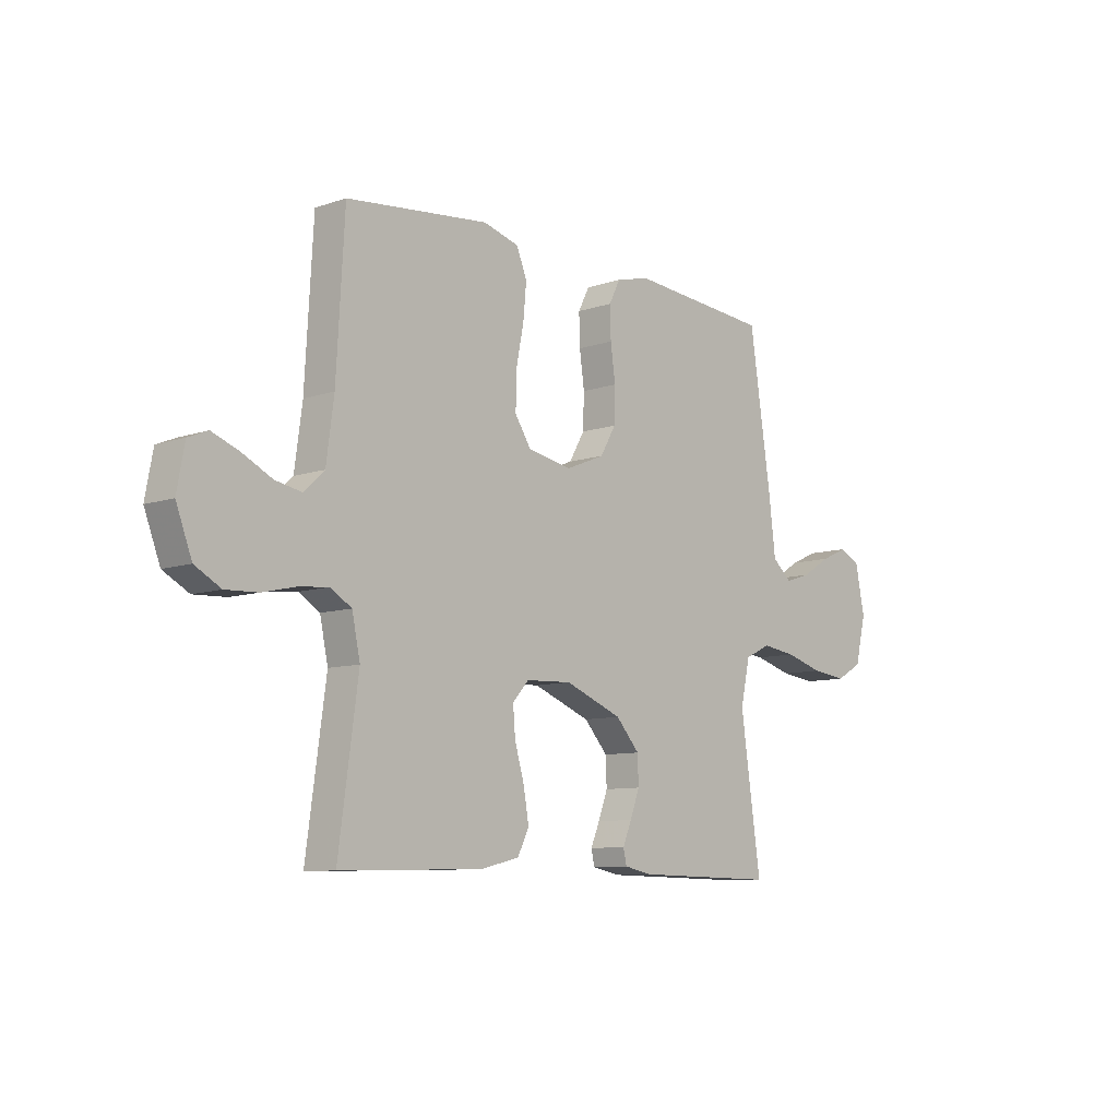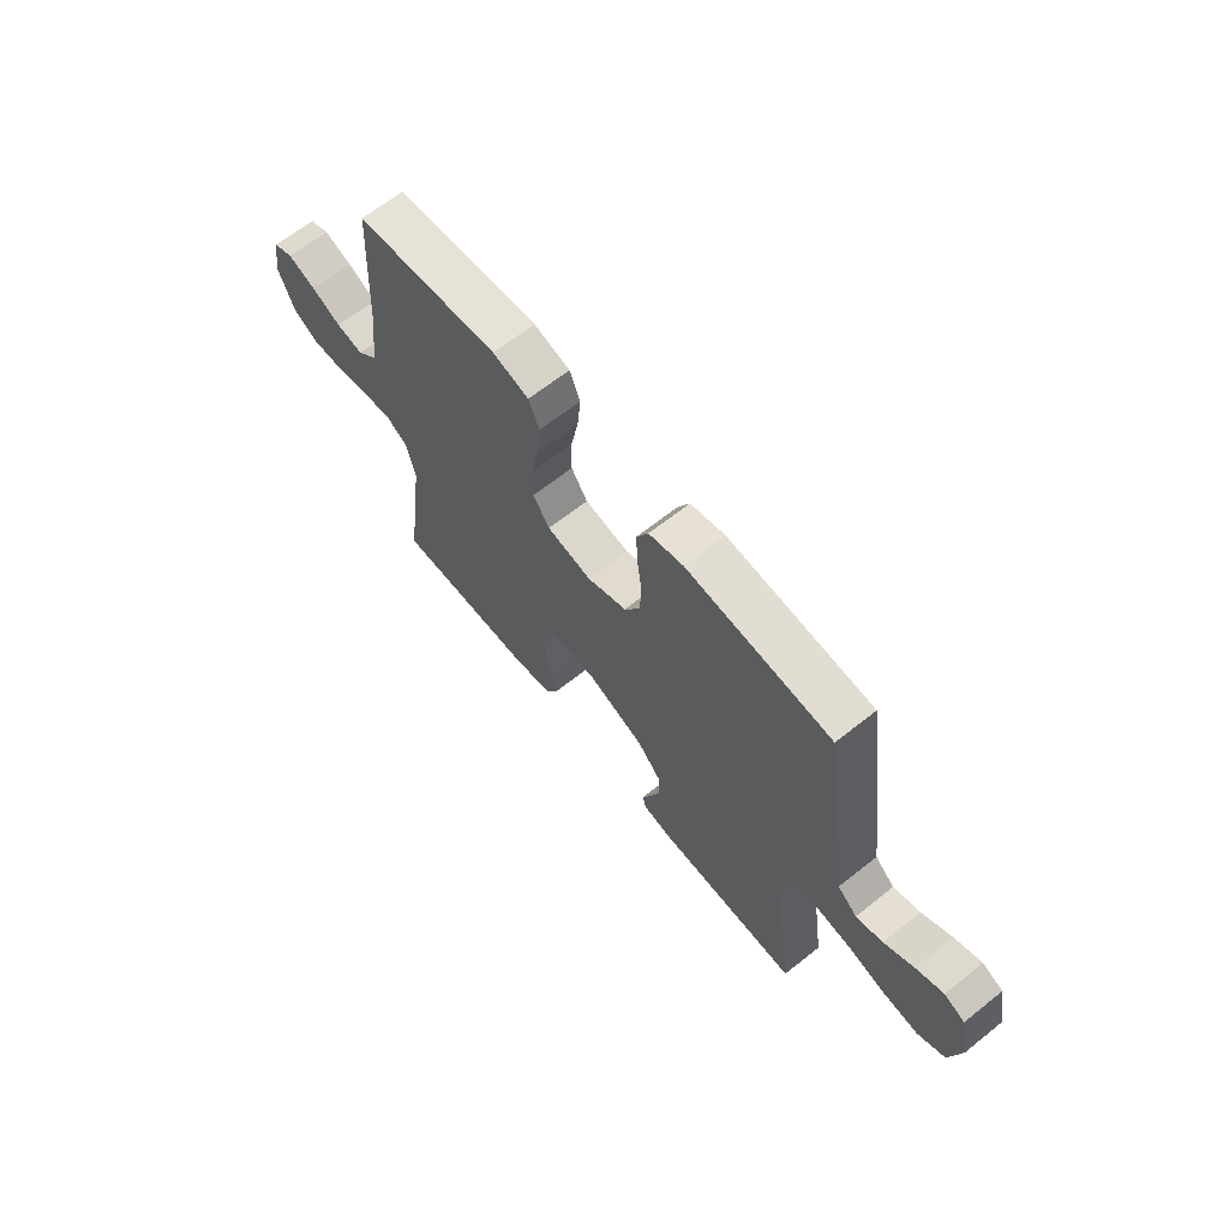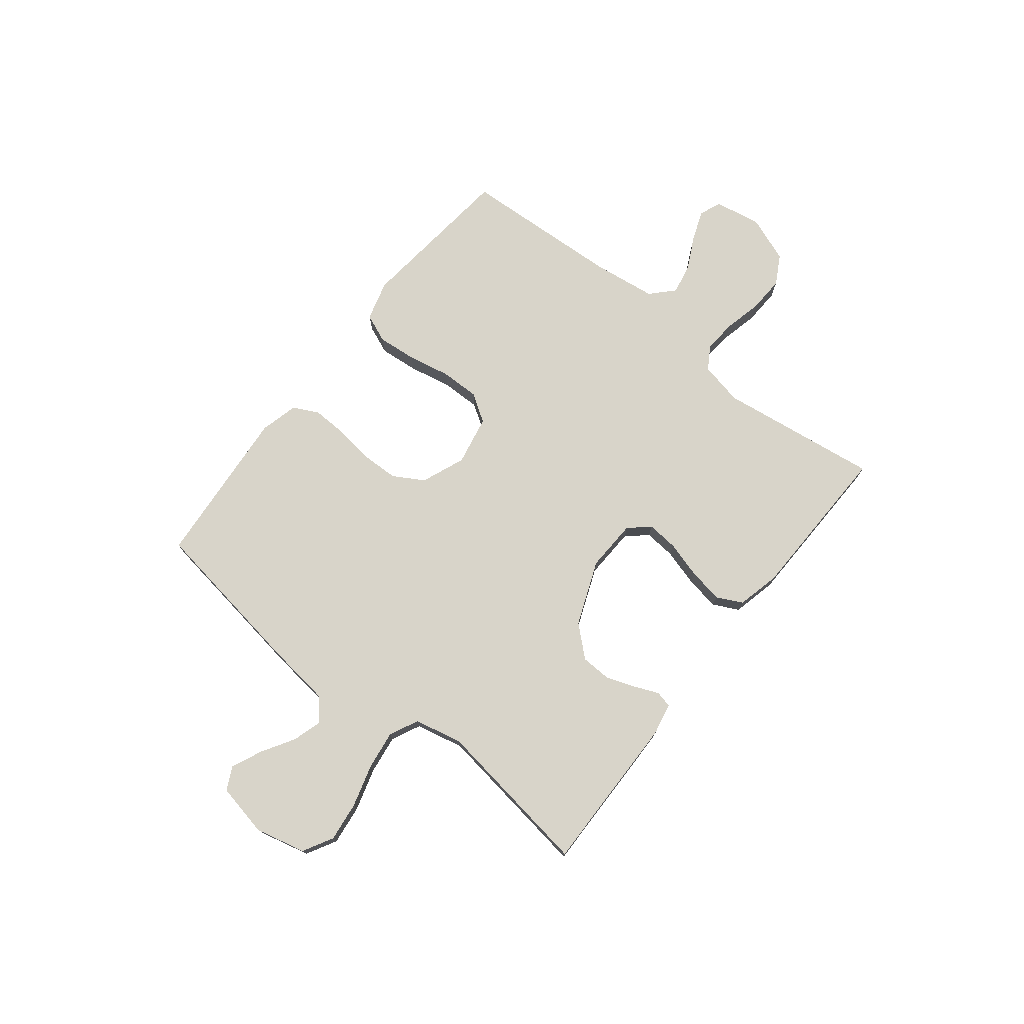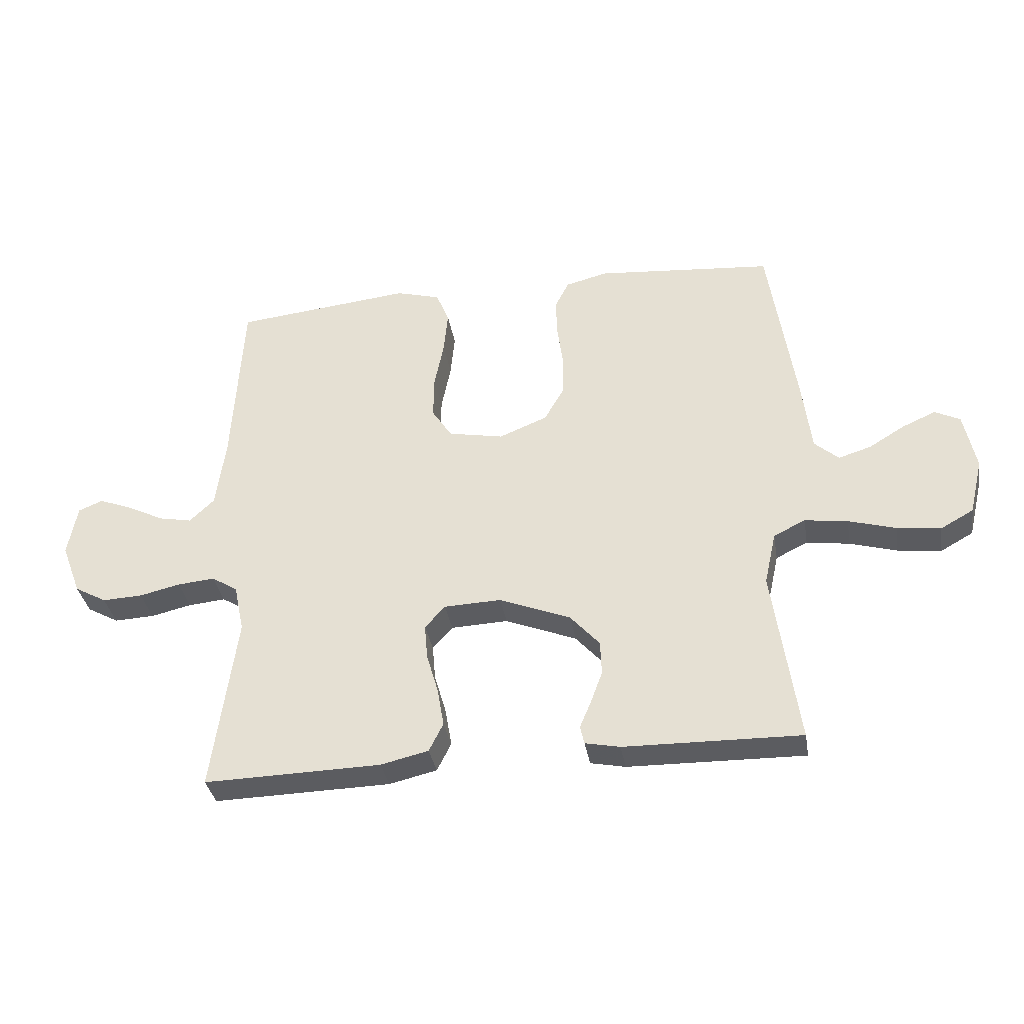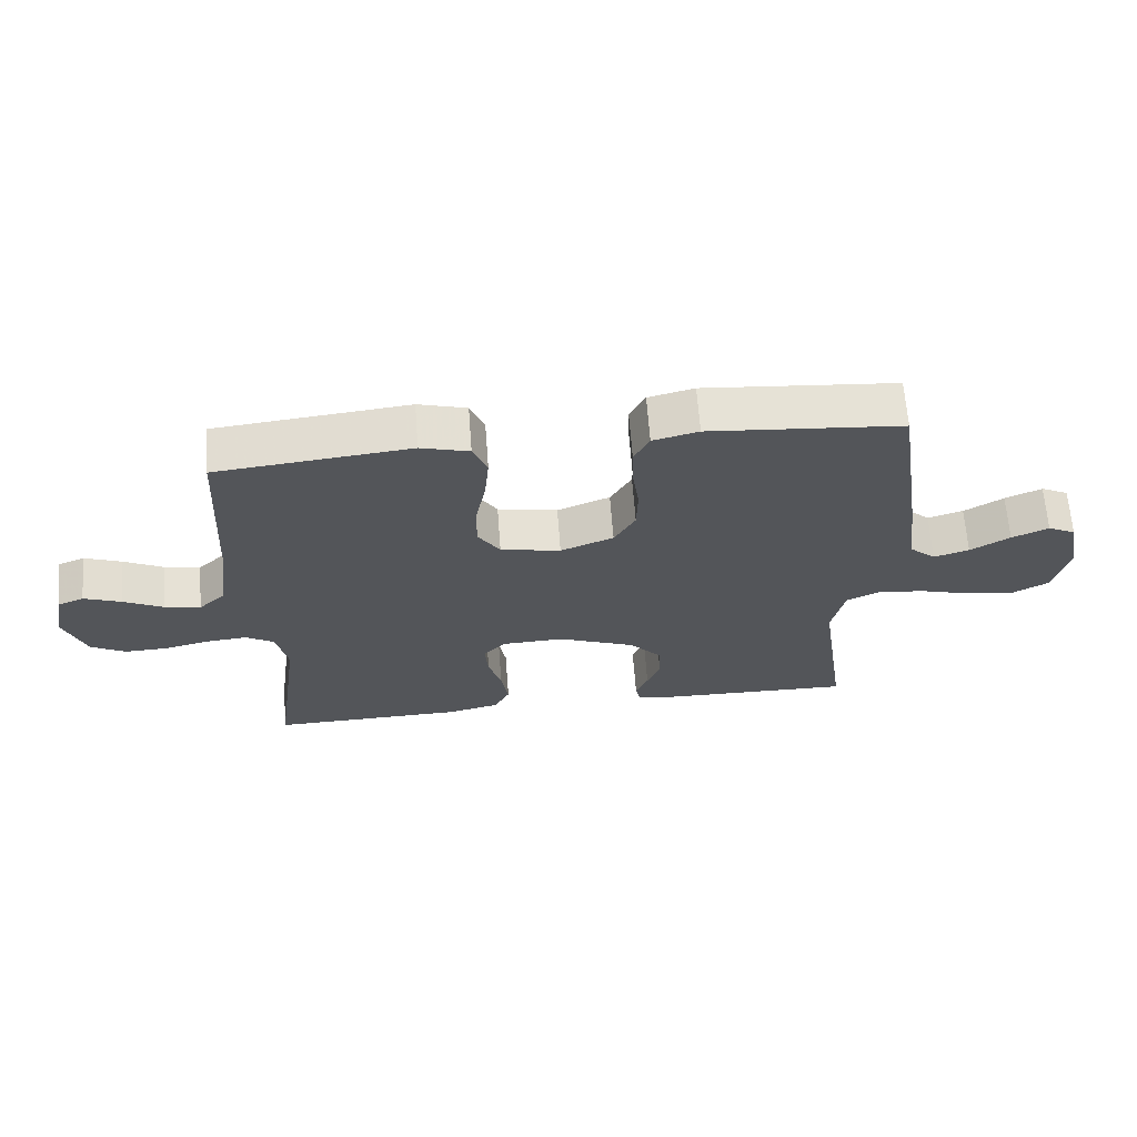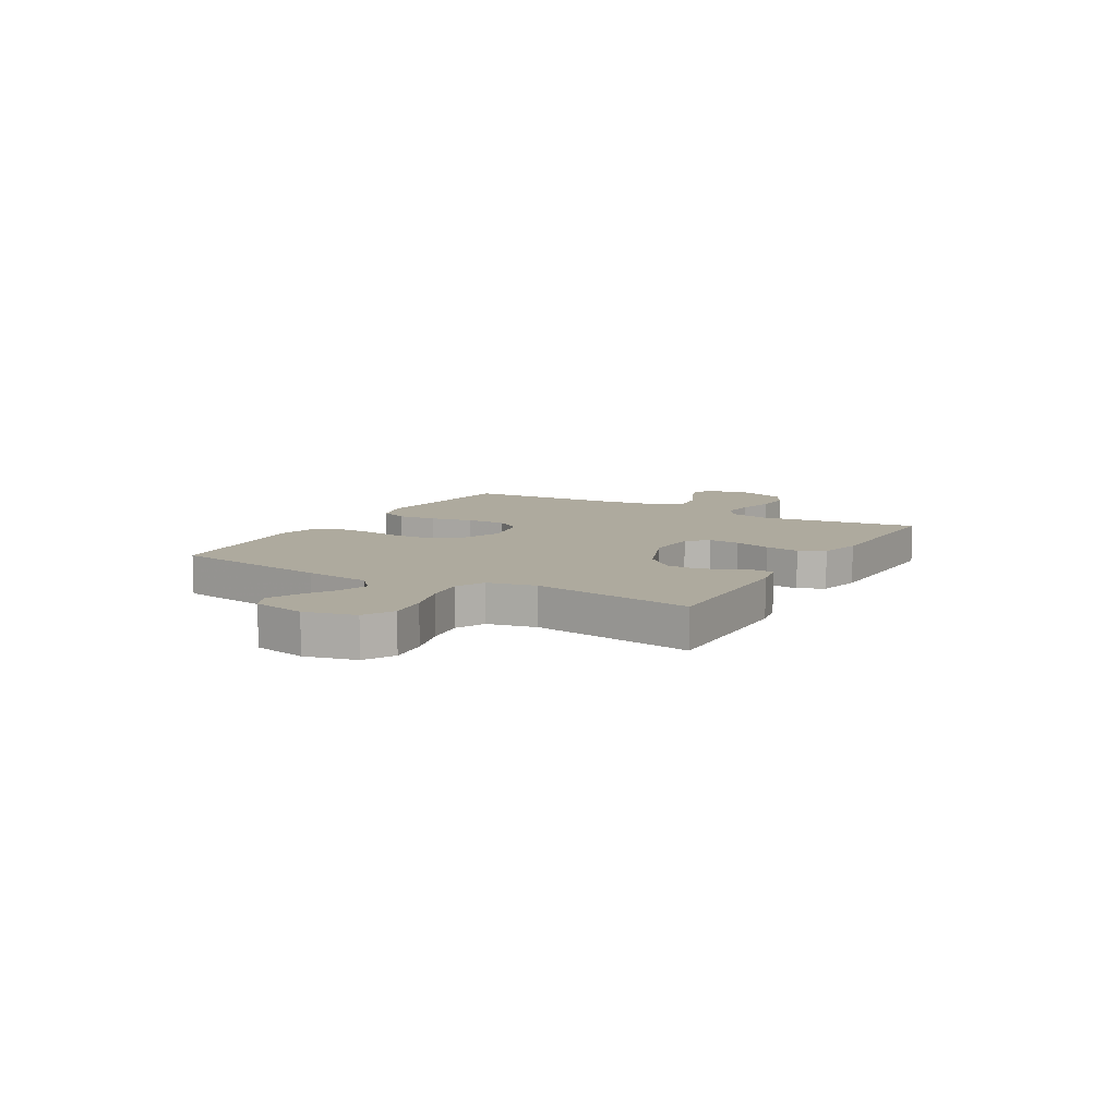
<metadata>
{"format":"obj","ext":"obj","renderer":"f3d","projection":"perspective","resolution":1024,"background":"white","views":[{"elev":-9.0,"azim":-47.9,"up":"+Z"},{"elev":65.2,"azim":51.3,"up":"+Z"},{"elev":75.1,"azim":128.4,"up":"+Y"},{"elev":-34.8,"azim":9.4,"up":"+Z"},{"elev":65.3,"azim":-4.3,"up":"+Z"},{"elev":9.3,"azim":120.0,"up":"+Y"}]}
</metadata>
<code>
v -0.5 0.07 -0.5
v -0.459 0.07 -0.2
v -0.476 0.07 -0.119
v -0.52 0.07 -0.092
v -0.583 0.07 -0.098
v -0.652 0.07 -0.114
v -0.72 0.07 -0.117
v -0.774 0.07 -0.087
v -0.807 0.07 0
v -0.791 0.07 0.087
v -0.75 0.07 0.104
v -0.693 0.07 0.082
v -0.631 0.07 0.051
v -0.575 0.07 0.04
v -0.533 0.07 0.08
v -0.517 0.07 0.2
v -0.5 0.07 0.5
v -0.2 0.07 0.532
v -0.125 0.07 0.511
v -0.103 0.07 0.457
v -0.11 0.07 0.384
v -0.126 0.07 0.304
v -0.127 0.07 0.231
v -0.093 0.07 0.179
v 0 0.07 0.161
v 0.082 0.07 0.194
v 0.115 0.07 0.251
v 0.117 0.07 0.322
v 0.107 0.07 0.395
v 0.105 0.07 0.46
v 0.129 0.07 0.507
v 0.2 0.07 0.525
v 0.5 0.07 0.5
v 0.545 0.07 0.2
v 0.56 0.07 0.077
v 0.601 0.07 0.041
v 0.656 0.07 0.058
v 0.717 0.07 0.095
v 0.774 0.07 0.12
v 0.817 0.07 0.099
v 0.837 0.07 0
v 0.814 0.07 -0.095
v 0.758 0.07 -0.126
v 0.684 0.07 -0.117
v 0.604 0.07 -0.094
v 0.531 0.07 -0.084
v 0.477 0.07 -0.11
v 0.457 0.07 -0.2
v 0.5 0.07 -0.5
v 0.2 0.07 -0.495
v 0.141 0.07 -0.483
v 0.134 0.07 -0.452
v 0.153 0.07 -0.407
v 0.173 0.07 -0.353
v 0.171 0.07 -0.295
v 0.121 0.07 -0.239
v 0 0.07 -0.191
v -0.097 0.07 -0.195
v -0.131 0.07 -0.233
v -0.126 0.07 -0.292
v -0.106 0.07 -0.361
v -0.095 0.07 -0.426
v -0.119 0.07 -0.474
v -0.2 0.07 -0.493
v -0.5 0 -0.5
v -0.459 0 -0.2
v -0.476 0 -0.119
v -0.52 0 -0.092
v -0.583 0 -0.098
v -0.652 0 -0.114
v -0.72 0 -0.117
v -0.774 0 -0.087
v -0.807 0 0
v -0.791 0 0.087
v -0.75 0 0.104
v -0.693 0 0.082
v -0.631 0 0.051
v -0.575 0 0.04
v -0.533 0 0.08
v -0.517 0 0.2
v -0.5 0 0.5
v -0.2 0 0.532
v -0.125 0 0.511
v -0.103 0 0.457
v -0.11 0 0.384
v -0.126 0 0.304
v -0.127 0 0.231
v -0.093 0 0.179
v 0 0 0.161
v 0.082 0 0.194
v 0.115 0 0.251
v 0.117 0 0.322
v 0.107 0 0.395
v 0.105 0 0.46
v 0.129 0 0.507
v 0.2 0 0.525
v 0.5 0 0.5
v 0.545 0 0.2
v 0.56 0 0.077
v 0.601 0 0.041
v 0.656 0 0.058
v 0.717 0 0.095
v 0.774 0 0.12
v 0.817 0 0.099
v 0.837 0 0
v 0.814 0 -0.095
v 0.758 0 -0.126
v 0.684 0 -0.117
v 0.604 0 -0.094
v 0.531 0 -0.084
v 0.477 0 -0.11
v 0.457 0 -0.2
v 0.5 0 -0.5
v 0.2 0 -0.495
v 0.141 0 -0.483
v 0.134 0 -0.452
v 0.153 0 -0.407
v 0.173 0 -0.353
v 0.171 0 -0.295
v 0.121 0 -0.239
v 0 0 -0.191
v -0.097 0 -0.195
v -0.131 0 -0.233
v -0.126 0 -0.292
v -0.106 0 -0.361
v -0.095 0 -0.426
v -0.119 0 -0.474
v -0.2 0 -0.493
f 64 1 2
f 63 64 2
f 62 63 2
f 61 62 2
f 60 61 2
f 59 60 2 3
f 58 59 3 4
f 57 58 4
f 51 52 53
f 50 51 53
f 49 50 53
f 48 49 53
f 47 48 53 54
f 43 44 45
f 42 43 45
f 41 42 45
f 40 41 45
f 39 40 45
f 38 39 45
f 37 38 45
f 36 37 45 46
f 35 36 46 47
f 34 35 47
f 33 34 47
f 32 33 47
f 31 32 47
f 30 31 47
f 29 30 47
f 28 29 47
f 20 21 22
f 19 20 22
f 18 19 22
f 17 18 22
f 16 17 22
f 15 16 22 23
f 14 15 23 24
f 11 12 13
f 10 11 13
f 9 10 13
f 8 9 13
f 7 8 13
f 6 7 13
f 5 6 13
f 4 5 13 14
f 14 24 25
f 4 14 25
f 57 4 25
f 47 54 55
f 47 55 56
f 28 47 56
f 27 28 56
f 26 27 56 57
f 25 26 57
f 66 65 128
f 66 128 127
f 66 127 126
f 66 126 125
f 66 125 124
f 67 66 124 123
f 68 67 123 122
f 68 122 121
f 117 116 115
f 117 115 114
f 117 114 113
f 117 113 112
f 118 117 112 111
f 109 108 107
f 109 107 106
f 109 106 105
f 109 105 104
f 109 104 103
f 109 103 102
f 109 102 101
f 110 109 101 100
f 111 110 100 99
f 111 99 98
f 111 98 97
f 111 97 96
f 111 96 95
f 111 95 94
f 111 94 93
f 111 93 92
f 86 85 84
f 86 84 83
f 86 83 82
f 86 82 81
f 86 81 80
f 87 86 80 79
f 88 87 79 78
f 77 76 75
f 77 75 74
f 77 74 73
f 77 73 72
f 77 72 71
f 77 71 70
f 77 70 69
f 78 77 69 68
f 89 88 78
f 89 78 68
f 89 68 121
f 119 118 111
f 120 119 111
f 120 111 92
f 120 92 91
f 121 120 91 90
f 121 90 89
f 1 65 66 2
f 2 66 67 3
f 3 67 68 4
f 4 68 69 5
f 5 69 70 6
f 6 70 71 7
f 7 71 72 8
f 8 72 73 9
f 9 73 74 10
f 10 74 75 11
f 11 75 76 12
f 12 76 77 13
f 13 77 78 14
f 14 78 79 15
f 15 79 80 16
f 16 80 81 17
f 17 81 82 18
f 18 82 83 19
f 19 83 84 20
f 20 84 85 21
f 21 85 86 22
f 22 86 87 23
f 23 87 88 24
f 24 88 89 25
f 25 89 90 26
f 26 90 91 27
f 27 91 92 28
f 28 92 93 29
f 29 93 94 30
f 30 94 95 31
f 31 95 96 32
f 32 96 97 33
f 33 97 98 34
f 34 98 99 35
f 35 99 100 36
f 36 100 101 37
f 37 101 102 38
f 38 102 103 39
f 39 103 104 40
f 40 104 105 41
f 41 105 106 42
f 42 106 107 43
f 43 107 108 44
f 44 108 109 45
f 45 109 110 46
f 46 110 111 47
f 47 111 112 48
f 48 112 113 49
f 49 113 114 50
f 50 114 115 51
f 51 115 116 52
f 52 116 117 53
f 53 117 118 54
f 54 118 119 55
f 55 119 120 56
f 56 120 121 57
f 57 121 122 58
f 58 122 123 59
f 59 123 124 60
f 60 124 125 61
f 61 125 126 62
f 62 126 127 63
f 63 127 128 64
f 64 128 65 1

</code>
